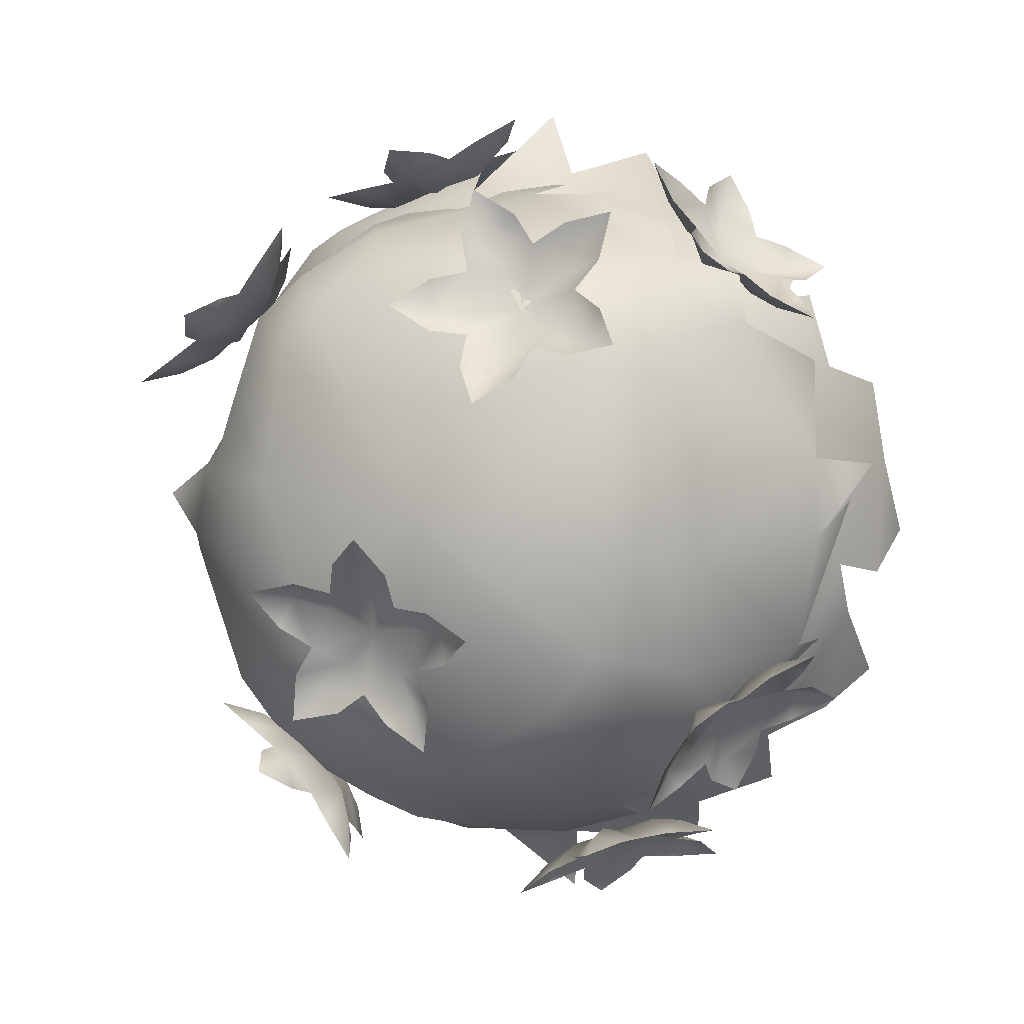
<metadata>
{"format":"obj","ext":"obj","renderer":"f3d","projection":"perspective","resolution":1024,"background":"white","views":[{"elev":1.2,"azim":-159.4,"up":"+Z"}]}
</metadata>
<code>
o Cylinder
v -0.4753 0.1423 0.8148
v -0.4753 0.3381 0.8244
v -0.5958 0.1423 0.7909
v -0.5994 0.3381 0.7997
v -0.6979 0.1423 0.7226
v -0.7046 0.3381 0.7294
v -0.7661 0.1423 0.6205
v -0.775 0.3381 0.6241
v -0.7901 0.1423 0.5
v -0.7997 0.3381 0.5
v -0.7661 0.1423 0.3795
v -0.775 0.3381 0.3759
v -0.6929 0.1404 0.2741
v -0.7046 0.3381 0.2706
v -0.6209 0.1455 0.2177
v -0.5994 0.3381 0.2003
v -0.4722 0.1546 0.177
v -0.4753 0.3381 0.1756
v -0.3372 0.1458 0.2142
v -0.3511 0.3381 0.2003
v -0.2608 0.1439 0.2677
v -0.2459 0.3381 0.2706
v -0.1779 0.1419 0.396
v -0.1756 0.3381 0.3759
v -0.1621 0.1395 0.4905
v -0.1509 0.3381 0.5
v -0.1844 0.1423 0.6205
v -0.1756 0.3381 0.6241
v -0.2526 0.1423 0.7226
v -0.2459 0.3381 0.7294
v -0.3548 0.1423 0.7909
v -0.3511 0.3381 0.7997
v -0.5355 0.08312 0.8029
v -0.732 0.08312 0.6716
v -0.7781 0.08312 0.4398
v -0.6468 0.08695 0.2433
v -0.415 0.07335 0.1971
v -0.2184 0.07752 0.3286
v -0.1724 0.08312 0.5602
v -0.3037 0.08312 0.7567
v -0.415 0.08903 0.8029
v -0.6468 0.08903 0.7567
v -0.7781 0.08903 0.5602
v -0.732 0.08903 0.3284
v -0.5332 0.07643 0.1971
v -0.3034 0.09146 0.2433
v -0.1721 0.09503 0.4402
v -0.2185 0.08903 0.6716
v -0.2076 0.2359 0.7725
v -0.2157 0.4262 0.7643
v -0.3323 0.2359 0.8542
v -0.3366 0.4262 0.8435
v -0.4787 0.2359 0.882
v -0.4786 0.4262 0.8704
v -0.6247 0.2359 0.8516
v -0.6201 0.4262 0.8409
v -0.7479 0.2359 0.7676
v -0.7396 0.4262 0.7595
v -0.8295 0.2359 0.6429
v -0.8188 0.4262 0.6386
v -0.8558 0.2339 0.4894
v -0.8457 0.4262 0.4966
v -0.8414 0.2393 0.3794
v -0.8162 0.4262 0.3551
v -0.7473 0.2488 0.2177
v -0.7348 0.4262 0.2356
v -0.5987 0.2396 0.1351
v -0.6139 0.4262 0.1564
v -0.4871 0.2377 0.1165
v -0.4719 0.4262 0.1295
v -0.3062 0.2355 0.1572
v -0.3304 0.4262 0.159
v -0.2122 0.2331 0.2255
v -0.211 0.4262 0.2404
v -0.121 0.2359 0.357
v -0.1318 0.4262 0.3613
v -0.09325 0.2359 0.5034
v -0.1049 0.4262 0.5033
v -0.1237 0.2359 0.6494
v -0.1343 0.4262 0.6448
v -0.2699 0.1745 0.8134
v -0.5517 0.1745 0.8668
v -0.7887 0.1745 0.7053
v -0.8421 0.1785 0.4235
v -0.6806 0.1643 0.1865
v -0.3986 0.1687 0.1331
v -0.1618 0.1745 0.2946
v -0.1085 0.1745 0.5764
v -0.1656 0.1806 0.7109
v -0.4055 0.1806 0.8681
v -0.6863 0.1806 0.8096
v -0.8434 0.1806 0.5697
v -0.783 0.1675 0.287
v -0.5447 0.1832 0.1316
v -0.2637 0.1869 0.1904
v -0.1071 0.1806 0.4302
v -0.4753 0.2402 0.8501
v -0.6092 0.2402 0.8234
v -0.7228 0.2402 0.7475
v -0.7987 0.2402 0.634
v -0.8253 0.2402 0.5
v -0.7987 0.2402 0.366
v -0.7201 0.2391 0.2506
v -0.623 0.2419 0.1813
v -0.4736 0.2469 0.1454
v -0.3316 0.2421 0.1793
v -0.2322 0.2411 0.2472
v -0.1483 0.24 0.3751
v -0.1261 0.2387 0.4948
v -0.1518 0.2402 0.634
v -0.2277 0.2402 0.7475
v -0.3413 0.2402 0.8234
v -0.1987 0.331 0.7816
v -0.3275 0.331 0.866
v -0.4789 0.331 0.8946
v -0.6296 0.331 0.8632
v -0.7569 0.331 0.7765
v -0.8413 0.331 0.6477
v -0.8692 0.33 0.4926
v -0.8461 0.3328 0.3607
v -0.7541 0.3378 0.2133
v -0.6127 0.3329 0.1284
v -0.4797 0.3319 0.1045
v -0.3106 0.3308 0.1413
v -0.1987 0.3295 0.2198
v -0.1093 0.331 0.3522
v -0.08059 0.331 0.5035
v -0.112 0.331 0.6543
v -0.2143 0.6062 0.2309
v -0.1927 0.6526 0.2903
v -0.1055 0.5961 0.4469
v -0.1524 0.6952 0.4718
v -0.2768 0.6574 0.2103
v -0.28 0.5858 0.1691
v -0.3165 0.5368 0.1339
v -0.4423 0.5911 0.1145
v -0.4774 0.3979 0.08864
v -0.5606 0.4802 0.09306
v -0.6485 0.454 0.1159
v -0.6635 0.5659 0.1416
v -0.7455 0.523 0.1785
v -0.7388 0.5787 0.1916
v -0.7763 0.5036 0.1995
v -0.7985 0.5715 0.2435
v -0.8855 0.4738 0.3442
v -0.8753 0.5293 0.3404
v -0.9163 0.4349 0.5145
v -0.3876 0.5519 0.1124
v -0.4312 0.4967 0.09311
v -0.8964 0.5269 0.4669
v -0.2778 0.758 0.316
v -0.2348 0.7709 0.4545
v -0.3566 0.7338 0.2281
v -0.4894 0.6777 0.155
v -0.5955 0.6679 0.1645
v -0.6929 0.6784 0.2181
v -0.7447 0.6842 0.266
v -0.7815 0.6903 0.3169
v -0.8015 0.7061 0.448
v -0.3678 0.813 0.3348
v -0.3326 0.8159 0.4522
v -0.4162 0.7955 0.2804
v -0.4944 0.7833 0.2255
v -0.5712 0.7774 0.2305
v -0.6418 0.7846 0.27
v -0.6793 0.7891 0.3042
v -0.7059 0.7941 0.3402
v -0.7363 0.8139 0.4511
v -0.8952 0.5269 0.5649
v -0.8015 0.7263 0.552
v -0.7268 0.8233 0.5436
v -0.5 0.8462 0.5
v -0.9632 0.5269 0.5579
v -0.8217 0.6062 0.7797
v -0.8434 0.6526 0.7203
v -0.8911 0.5196 0.682
v -0.7593 0.6574 0.8003
v -0.7295 0.5858 0.851
v -0.6825 0.5368 0.8989
v -0.5577 0.5911 0.8855
v -0.5226 0.3979 0.9114
v -0.4394 0.4802 0.9069
v -0.3515 0.454 0.8841
v -0.3365 0.5659 0.8584
v -0.2545 0.523 0.8215
v -0.2612 0.5787 0.8084
v -0.2237 0.5036 0.8005
v -0.2015 0.5715 0.7565
v -0.1336 0.4738 0.6494
v -0.1438 0.5293 0.6533
v -0.07988 0.4349 0.5911
v -0.6124 0.5519 0.8876
v -0.5688 0.4967 0.9069
v -0.1239 0.6096 0.5585
v -0.7752 0.758 0.6967
v -0.6826 0.7338 0.7931
v -0.5106 0.6777 0.845
v -0.4045 0.7123 0.8355
v -0.3071 0.7228 0.7819
v -0.2553 0.7286 0.734
v -0.2252 0.7403 0.6301
v -0.2029 0.7504 0.5457
v -0.6894 0.813 0.6801
v -0.6156 0.7955 0.7514
v -0.5056 0.7908 0.7745
v -0.4288 0.7849 0.7695
v -0.3582 0.7921 0.73
v -0.3207 0.7966 0.6958
v -0.308 0.8031 0.6121
v -0.2987 0.8058 0.5373
v -0.05334 0.5736 0.5194
v -0.1982 0.4556 0.8387
v -0.2645 0.5068 0.8601
v -0.4403 0.4445 0.9496
v -0.4659 0.5537 0.8971
v -0.173 0.512 0.7708
v -0.1275 0.4332 0.7689
v -0.08732 0.3792 0.7302
v -0.0608 0.439 0.5925
v -0.03092 0.2263 0.5549
v -0.0324 0.3168 0.4633
v -0.05395 0.288 0.3655
v -0.08168 0.4112 0.348
v -0.1189 0.364 0.2562
v -0.1336 0.4254 0.2631
v -0.1408 0.3427 0.2215
v -0.1883 0.4174 0.1953
v -0.2956 0.3099 0.0954
v -0.2918 0.3709 0.1068
v -0.4817 0.2669 0.05458
v -0.06071 0.3959 0.6529
v -0.03773 0.3351 0.6056
v -0.4302 0.3683 0.07838
v -0.3079 0.6658 0.7416
v -0.4497 0.6787 0.8079
v -0.2171 0.6416 0.6661
v -0.1733 0.6526 0.5418
v -0.2021 0.669 0.4297
v -0.2521 0.6795 0.3303
v -0.2844 0.6594 0.2768
v -0.3339 0.6655 0.2381
v -0.4432 0.6139 0.1829
v -0.538 0.3683 0.07579
v -0.5472 0.6341 0.1791
v -0.5276 0.3458 0.001187
v -0.7775 0.2818 0.1479
v -0.7112 0.391 0.1265
v -0.6912 0.3295 0.07551
v -0.8026 0.3962 0.2158
v -0.8597 0.33 0.2465
v -0.9143 0.3162 0.2963
v -0.9047 0.439 0.4341
v -0.9345 0.2263 0.4717
v -0.9331 0.3168 0.5634
v -0.9115 0.288 0.6611
v -0.8838 0.4112 0.6787
v -0.8466 0.364 0.7705
v -0.8318 0.4254 0.7636
v -0.8247 0.3427 0.8052
v -0.7771 0.4174 0.8314
v -0.6621 0.3099 0.9105
v -0.6659 0.3709 0.8991
v -0.6001 0.2669 0.972
v -0.9048 0.3959 0.3738
v -0.9277 0.3351 0.4211
v -0.5624 0.4594 0.9248
v -0.6699 0.6658 0.2304
v -0.7697 0.6416 0.3194
v -0.8279 0.5855 0.4893
v -0.8223 0.62 0.5958
v -0.7723 0.6305 0.6951
v -0.7263 0.6364 0.7486
v -0.6237 0.648 0.7825
v -0.5401 0.6582 0.808
v -0.5223 0.4198 1.004
f 97 2 4 98
f 98 4 6 99
f 99 6 8 100
f 100 8 10 101
f 101 10 12 102
f 102 12 14 103
f 103 14 16 104
f 104 16 18 105
f 105 18 20 106
f 106 20 22 107
f 107 22 24 108
f 108 24 26 109
f 109 26 28 110
f 110 28 30 111
f 9 11 35
f 111 30 32 112
f 112 32 2 97
f 25 27 39
f 1 3 33
f 21 23 38
f 5 7 34
f 17 19 37
f 29 31 40
f 13 15 36
f 3 5 42
f 31 1 41
f 15 17 45
f 27 29 48
f 11 13 44
f 23 25 47
f 7 9 43
f 19 21 46
f 113 50 52 114
f 114 52 54 115
f 115 54 56 116
f 116 56 58 117
f 117 58 60 118
f 118 60 62 119
f 119 62 64 120
f 120 64 66 121
f 121 66 68 122
f 122 68 70 123
f 123 70 72 124
f 124 72 74 125
f 125 74 76 126
f 126 76 78 127
f 57 59 83
f 127 78 80 128
f 128 80 50 113
f 73 75 87
f 49 51 81
f 69 71 86
f 53 55 82
f 65 67 85
f 77 79 88
f 61 63 84
f 51 53 90
f 79 49 89
f 63 65 93
f 75 77 96
f 59 61 92
f 71 73 95
f 55 57 91
f 67 69 94
f 31 112 97 1
f 29 111 112 31
f 27 110 111 29
f 25 109 110 27
f 23 108 109 25
f 21 107 108 23
f 19 106 107 21
f 17 105 106 19
f 15 104 105 17
f 13 103 104 15
f 11 102 103 13
f 9 101 102 11
f 7 100 101 9
f 5 99 100 7
f 3 98 99 5
f 1 97 98 3
f 79 128 113 49
f 77 127 128 79
f 75 126 127 77
f 73 125 126 75
f 71 124 125 73
f 69 123 124 71
f 67 122 123 69
f 65 121 122 67
f 63 120 121 65
f 61 119 120 63
f 59 118 119 61
f 57 117 118 59
f 55 116 117 57
f 53 115 116 55
f 51 114 115 53
f 49 113 114 51
f 130 132 131
f 129 133 130
f 135 148 134
f 134 148 133
f 148 136 133
f 137 138 149
f 139 140 138
f 136 149 138 140
f 141 142 140
f 143 144 142
f 145 146 144
f 147 150 146
f 142 144 157 156
f 136 140 155 154
f 146 150 159 158
f 130 133 153 151
f 144 146 158 157
f 132 130 151 152
f 140 142 156 155
f 133 136 154 153
f 158 159 168 167
f 156 157 166 165
f 154 155 164 163
f 151 153 162 160
f 157 158 167 166
f 155 156 165 164
f 153 154 163 162
f 152 151 160 161
f 160 162 172
f 166 167 172
f 164 165 172
f 162 163 172
f 161 160 172
f 167 168 172
f 165 166 172
f 163 164 172
f 172 168 171
f 168 159 170 171
f 159 150 169 170
f 169 150 173
f 175 169 176
f 174 177 175
f 179 192 178
f 178 192 177
f 192 180 177
f 181 182 193
f 183 184 182
f 180 193 182 184
f 185 186 184
f 187 188 186
f 189 190 188
f 191 194 190
f 186 188 200 199
f 180 184 198 197
f 190 194 202 201
f 175 177 196 195
f 188 190 201 200
f 169 175 195 170
f 184 186 199 198
f 177 180 197 196
f 201 202 210 209
f 199 200 208 207
f 197 198 206 205
f 195 196 204 203
f 200 201 209 208
f 198 199 207 206
f 196 197 205 204
f 170 195 203 171
f 203 204 172
f 208 209 172
f 206 207 172
f 204 205 172
f 171 203 172
f 209 210 172
f 207 208 172
f 205 206 172
f 172 210 161
f 161 210 202 152
f 152 202 194 132
f 132 194 211
f 213 215 214
f 212 216 213
f 218 231 217
f 217 231 216
f 231 219 216
f 220 221 232
f 222 223 221
f 219 232 221 223
f 224 225 223
f 226 227 225
f 228 229 227
f 230 233 229
f 225 227 240 239
f 219 223 238 237
f 229 233 242 241
f 213 216 236 234
f 227 229 241 240
f 215 213 234 235
f 223 225 239 238
f 216 219 237 236
f 242 233 243 244
f 243 233 245
f 247 243 248
f 246 249 247
f 251 264 250
f 250 264 249
f 264 252 249
f 253 254 265
f 255 256 254
f 252 265 254 256
f 257 258 256
f 259 260 258
f 261 262 260
f 263 266 262
f 258 260 272 271
f 252 256 270 269
f 262 266 274 273
f 247 249 268 267
f 260 262 273 272
f 243 247 267 244
f 256 258 271 270
f 249 252 269 268
f 235 274 266 215
f 215 266 275
o flower.002_Plane.012
v -0.2384 0.6017 0.1468
v -0.2441 0.56 0.1363
v -0.2979 0.5613 0.05523
v -0.2703 0.571 0.1035
v -0.2786 0.5122 0.07539
v -0.2543 0.4877 0.1017
v -0.2865 0.5377 0.1011
v -0.2686 0.5186 0.1358
v -0.2461 0.4021 0.05618
v -0.2594 0.4533 0.07574
v -0.2182 0.411 0.1045
v -0.2509 0.4283 0.1017
v -0.2478 0.4547 0.1362
v -0.2117 0.6445 0.1723
v -0.2303 0.4959 0.1717
v -0.192 0.5957 0.1929
v -0.187 0.5526 0.1931
v -0.2273 0.5948 0.1815
v -0.2341 0.5519 0.1827
v -0.1066 0.5366 0.2456
v -0.1532 0.5559 0.22
v -0.1329 0.4934 0.2204
v -0.162 0.4758 0.1936
v -0.1551 0.5208 0.2318
v -0.1919 0.5087 0.2121
v -0.1279 0.3868 0.1738
v -0.1407 0.438 0.1939
v -0.1745 0.4054 0.148
v -0.2036 0.4356 0.1371
v -0.1697 0.4178 0.1826
v -0.2004 0.4486 0.1834
v -0.4966 0.9016 0.4331
v -0.4975 0.8784 0.3964
v -0.5877 0.8894 0.3617
v -0.5398 0.8865 0.3914
v -0.5494 0.8607 0.3318
v -0.5093 0.8466 0.323
v -0.5459 0.858 0.3686
v -0.5068 0.8389 0.3705
v -0.5105 0.8236 0.2285
v -0.5209 0.8364 0.2825
v -0.4622 0.8204 0.2576
v -0.4928 0.8127 0.2771
v -0.4759 0.8125 0.3171
v -0.4708 0.9301 0.4744
v -0.4507 0.8293 0.3656
v -0.432 0.9016 0.445
v -0.418 0.8784 0.4111
v -0.4656 0.8859 0.446
v -0.46 0.8552 0.4157
v -0.3213 0.8894 0.4109
v -0.3767 0.8865 0.4215
v -0.3464 0.8607 0.3693
v -0.3807 0.8466 0.3468
v -0.3628 0.858 0.4024
v -0.4 0.8389 0.3903
v -0.3458 0.8236 0.2589
v -0.3555 0.8364 0.3131
v -0.4014 0.8204 0.2688
v -0.4372 0.827 0.2924
v -0.3797 0.8127 0.298
v -0.4098 0.8125 0.3293
v -0.8421 0.733 0.2869
v -0.8498 0.6904 0.2893
v -0.9322 0.6824 0.3405
v -0.884 0.6973 0.3151
v -0.9082 0.6363 0.3184
v -0.8796 0.6154 0.2934
v -0.8845 0.6629 0.3289
v -0.8481 0.6474 0.3109
v -0.9189 0.5278 0.2777
v -0.9033 0.5791 0.2952
v -0.8706 0.5419 0.2521
v -0.8754 0.5566 0.2858
v -0.8428 0.5854 0.2857
v -0.8189 0.7792 0.2641
v -0.8097 0.63 0.2722
v -0.7944 0.7335 0.2417
v -0.7911 0.691 0.2337
v -0.8067 0.7293 0.2764
v -0.8027 0.6862 0.2802
v -0.7355 0.6843 0.1541
v -0.7636 0.6984 0.2011
v -0.7583 0.6377 0.1765
v -0.7847 0.6163 0.2034
v -0.7494 0.6642 0.2009
v -0.7693 0.6482 0.2361
v -0.7973 0.5289 0.1626
v -0.7812 0.5803 0.1796
v -0.8256 0.5423 0.2096
v -0.8394 0.5696 0.2403
v -0.7919 0.5574 0.2067
v -0.794 0.5858 0.2395
v -0.6461 0.5115 0.08796
v -0.6534 0.4688 0.08663
v -0.7492 0.4589 0.1008
v -0.6951 0.4747 0.09688
v -0.7176 0.4134 0.08963
v -0.681 0.3934 0.07772
v -0.7005 0.4401 0.1089
v -0.6596 0.4254 0.1066
v -0.7093 0.3055 0.04682
v -0.7028 0.3567 0.06967
v -0.655 0.3207 0.04262
v -0.6731 0.3347 0.07181
v -0.6436 0.3639 0.08496
v -0.6166 0.5583 0.07671
v -0.6088 0.4092 0.08621
v -0.5845 0.5133 0.06539
v -0.5775 0.471 0.05887
v -0.6094 0.5084 0.09234
v -0.6065 0.4653 0.09694
v -0.4948 0.4664 0.007765
v -0.5394 0.4793 0.03991
v -0.5238 0.4192 0.01871
v -0.5583 0.397 0.03279
v -0.5258 0.4453 0.04498
v -0.5576 0.4284 0.0693
v -0.5521 0.3101 -0.01071
v -0.545 0.3614 0.01189
v -0.597 0.3224 0.02136
v -0.6223 0.349 0.04444
v -0.5651 0.3379 0.03229
v -0.5806 0.3657 0.06189
v -0.7616 0.6017 0.8307
v -0.7559 0.56 0.8412
v -0.7021 0.5613 0.9223
v -0.7297 0.571 0.8739
v -0.7214 0.5122 0.9021
v -0.7457 0.4877 0.8758
v -0.7135 0.5377 0.8764
v -0.7314 0.5186 0.8417
v -0.7539 0.4021 0.9213
v -0.7406 0.4533 0.9017
v -0.7818 0.411 0.873
v -0.7491 0.4283 0.8757
v -0.7522 0.4547 0.8413
v -0.7883 0.6445 0.8052
v -0.7697 0.4959 0.8058
v -0.808 0.5957 0.7845
v -0.813 0.5526 0.7844
v -0.7727 0.5948 0.796
v -0.7659 0.5519 0.7947
v -0.8934 0.5366 0.7319
v -0.8468 0.5559 0.7574
v -0.8671 0.4934 0.7571
v -0.838 0.4758 0.7839
v -0.8449 0.5208 0.7456
v -0.8081 0.5087 0.7654
v -0.8721 0.3868 0.8037
v -0.8593 0.438 0.7836
v -0.8255 0.4054 0.8295
v -0.7964 0.4356 0.8404
v -0.8303 0.4178 0.7949
v -0.7996 0.4486 0.7941
v -0.5738 0.8709 0.6659
v -0.5729 0.8478 0.7025
v -0.4827 0.8588 0.7372
v -0.5306 0.8559 0.7076
v -0.521 0.8301 0.7672
v -0.5611 0.816 0.7759
v -0.5245 0.8273 0.7304
v -0.5636 0.8083 0.7284
v -0.5599 0.793 0.8705
v -0.5495 0.8057 0.8164
v -0.6082 0.7898 0.8413
v -0.5776 0.7821 0.8219
v -0.5945 0.7819 0.7818
v -0.5996 0.8995 0.6245
v -0.6197 0.7987 0.7334
v -0.6384 0.8709 0.6539
v -0.6524 0.8478 0.6879
v -0.6048 0.8553 0.6529
v -0.6104 0.8246 0.6832
v -0.7491 0.8588 0.688
v -0.6937 0.8559 0.6774
v -0.724 0.8301 0.7297
v -0.6897 0.816 0.7521
v -0.7076 0.8273 0.6966
v -0.6704 0.8083 0.7087
v -0.7246 0.793 0.84
v -0.7149 0.8057 0.7859
v -0.669 0.7898 0.8301
v -0.6332 0.7964 0.8066
v -0.6907 0.7821 0.801
v -0.6606 0.7819 0.7696
v -0.1579 0.733 0.7131
v -0.1502 0.6904 0.7107
v -0.06778 0.6824 0.6595
v -0.116 0.6973 0.6849
v -0.0918 0.6363 0.6816
v -0.1204 0.6154 0.7066
v -0.1155 0.6629 0.6711
v -0.1519 0.6474 0.6891
v -0.08112 0.5278 0.7223
v -0.09673 0.5791 0.7048
v -0.1294 0.5419 0.7479
v -0.1246 0.5566 0.7142
v -0.1572 0.5854 0.7143
v -0.1811 0.7792 0.7359
v -0.1903 0.63 0.7278
v -0.2056 0.7335 0.7583
v -0.2089 0.691 0.7663
v -0.1933 0.7293 0.7236
v -0.1973 0.6862 0.7198
v -0.2645 0.6843 0.8459
v -0.2364 0.6984 0.7989
v -0.2417 0.6377 0.8235
v -0.2153 0.6163 0.7966
v -0.2506 0.6642 0.7991
v -0.2307 0.6482 0.7639
v -0.2027 0.5289 0.8374
v -0.2188 0.5803 0.8204
v -0.1744 0.5423 0.7904
v -0.1606 0.5696 0.7597
v -0.2081 0.5574 0.7933
v -0.206 0.5858 0.7605
v -0.3543 0.5782 0.9223
v -0.3491 0.5359 0.9139
v -0.2536 0.5243 0.8994
v -0.3069 0.5418 0.906
v -0.2877 0.4793 0.8994
v -0.3255 0.4591 0.9058
v -0.3029 0.5106 0.8864
v -0.3445 0.498 0.8846
v -0.3025 0.3651 0.9162
v -0.3058 0.4205 0.9056
v -0.3561 0.3818 0.9229
v -0.3365 0.4011 0.898
v -0.3641 0.4341 0.8914
v -0.3817 0.6228 0.9434
v -0.3967 0.4803 0.8999
v -0.4164 0.5782 0.9436
v -0.4256 0.5359 0.9402
v -0.3909 0.5782 0.9167
v -0.3959 0.5374 0.9023
v -0.5099 0.5243 0.9874
v -0.4637 0.5418 0.9599
v -0.4829 0.4793 0.9665
v -0.4492 0.4591 0.9483
v -0.4789 0.5106 0.9469
v -0.4472 0.498 0.9199
v -0.4609 0.3651 0.9706
v -0.4649 0.4205 0.9602
v -0.4146 0.3818 0.943
v -0.3874 0.4116 0.927
v -0.4453 0.4011 0.9354
v -0.4276 0.4341 0.9132
f 290 277 294
f 277 276 293 294
f 276 289 293
f 278 279 282
f 283 282 279 277
f 290 281 283
f 281 280 282 283
f 280 278 282
f 277 290 283
f 284 285 287
f 288 287 285 281
f 290 304 288
f 304 286 287 288
f 286 284 287
f 281 290 288
f 290 294 292
f 292 294 293 291
f 291 293 289
f 295 299 296
f 300 292 296 299
f 290 300 298
f 298 300 299 297
f 297 299 295
f 292 300 290
f 301 305 302
f 306 298 302 305
f 290 306 304
f 304 306 305 303
f 303 305 301
f 298 306 290
f 321 308 325
f 308 307 324 325
f 307 320 324
f 309 310 313
f 314 313 310 308
f 321 312 314
f 312 311 313 314
f 311 309 313
f 308 321 314
f 315 316 318
f 319 318 316 312
f 321 335 319
f 335 317 318 319
f 317 315 318
f 312 321 319
f 321 325 323
f 323 325 324 322
f 322 324 320
f 326 330 327
f 331 323 327 330
f 321 331 329
f 329 331 330 328
f 328 330 326
f 323 331 321
f 332 336 333
f 337 329 333 336
f 321 337 335
f 335 337 336 334
f 334 336 332
f 329 337 321
f 352 339 356
f 339 338 355 356
f 338 351 355
f 340 341 344
f 345 344 341 339
f 352 343 345
f 343 342 344 345
f 342 340 344
f 339 352 345
f 346 347 349
f 350 349 347 343
f 352 366 350
f 366 348 349 350
f 348 346 349
f 343 352 350
f 352 356 354
f 354 356 355 353
f 353 355 351
f 357 361 358
f 362 354 358 361
f 352 362 360
f 360 362 361 359
f 359 361 357
f 354 362 352
f 363 367 364
f 368 360 364 367
f 352 368 366
f 366 368 367 365
f 365 367 363
f 360 368 352
f 383 370 387
f 370 369 386 387
f 369 382 386
f 371 372 375
f 376 375 372 370
f 383 374 376
f 374 373 375 376
f 373 371 375
f 370 383 376
f 377 378 380
f 381 380 378 374
f 383 397 381
f 397 379 380 381
f 379 377 380
f 374 383 381
f 383 387 385
f 385 387 386 384
f 384 386 382
f 388 392 389
f 393 385 389 392
f 383 393 391
f 391 393 392 390
f 390 392 388
f 385 393 383
f 394 398 395
f 399 391 395 398
f 383 399 397
f 397 399 398 396
f 396 398 394
f 391 399 383
f 414 401 418
f 401 400 417 418
f 400 413 417
f 402 403 406
f 407 406 403 401
f 414 405 407
f 405 404 406 407
f 404 402 406
f 401 414 407
f 408 409 411
f 412 411 409 405
f 414 428 412
f 428 410 411 412
f 410 408 411
f 405 414 412
f 414 418 416
f 416 418 417 415
f 415 417 413
f 419 423 420
f 424 416 420 423
f 414 424 422
f 422 424 423 421
f 421 423 419
f 416 424 414
f 425 429 426
f 430 422 426 429
f 414 430 428
f 428 430 429 427
f 427 429 425
f 422 430 414
f 445 432 449
f 432 431 448 449
f 431 444 448
f 433 434 437
f 438 437 434 432
f 445 436 438
f 436 435 437 438
f 435 433 437
f 432 445 438
f 439 440 442
f 443 442 440 436
f 445 459 443
f 459 441 442 443
f 441 439 442
f 436 445 443
f 445 449 447
f 447 449 448 446
f 446 448 444
f 450 454 451
f 455 447 451 454
f 445 455 453
f 453 455 454 452
f 452 454 450
f 447 455 445
f 456 460 457
f 461 453 457 460
f 445 461 459
f 459 461 460 458
f 458 460 456
f 453 461 445
f 476 463 480
f 463 462 479 480
f 462 475 479
f 464 465 468
f 469 468 465 463
f 476 467 469
f 467 466 468 469
f 466 464 468
f 463 476 469
f 470 471 473
f 474 473 471 467
f 476 490 474
f 490 472 473 474
f 472 470 473
f 467 476 474
f 476 480 478
f 478 480 479 477
f 477 479 475
f 481 485 482
f 486 478 482 485
f 476 486 484
f 484 486 485 483
f 483 485 481
f 478 486 476
f 487 491 488
f 492 484 488 491
f 476 492 490
f 490 492 491 489
f 489 491 487
f 484 492 476
f 507 494 511
f 494 493 510 511
f 493 506 510
f 495 496 499
f 500 499 496 494
f 507 498 500
f 498 497 499 500
f 497 495 499
f 494 507 500
f 501 502 504
f 505 504 502 498
f 507 521 505
f 521 503 504 505
f 503 501 504
f 498 507 505
f 507 511 509
f 509 511 510 508
f 508 510 506
f 512 516 513
f 517 509 513 516
f 507 517 515
f 515 517 516 514
f 514 516 512
f 509 517 507
f 518 522 519
f 523 515 519 522
f 507 523 521
f 521 523 522 520
f 520 522 518
f 515 523 507

</code>
